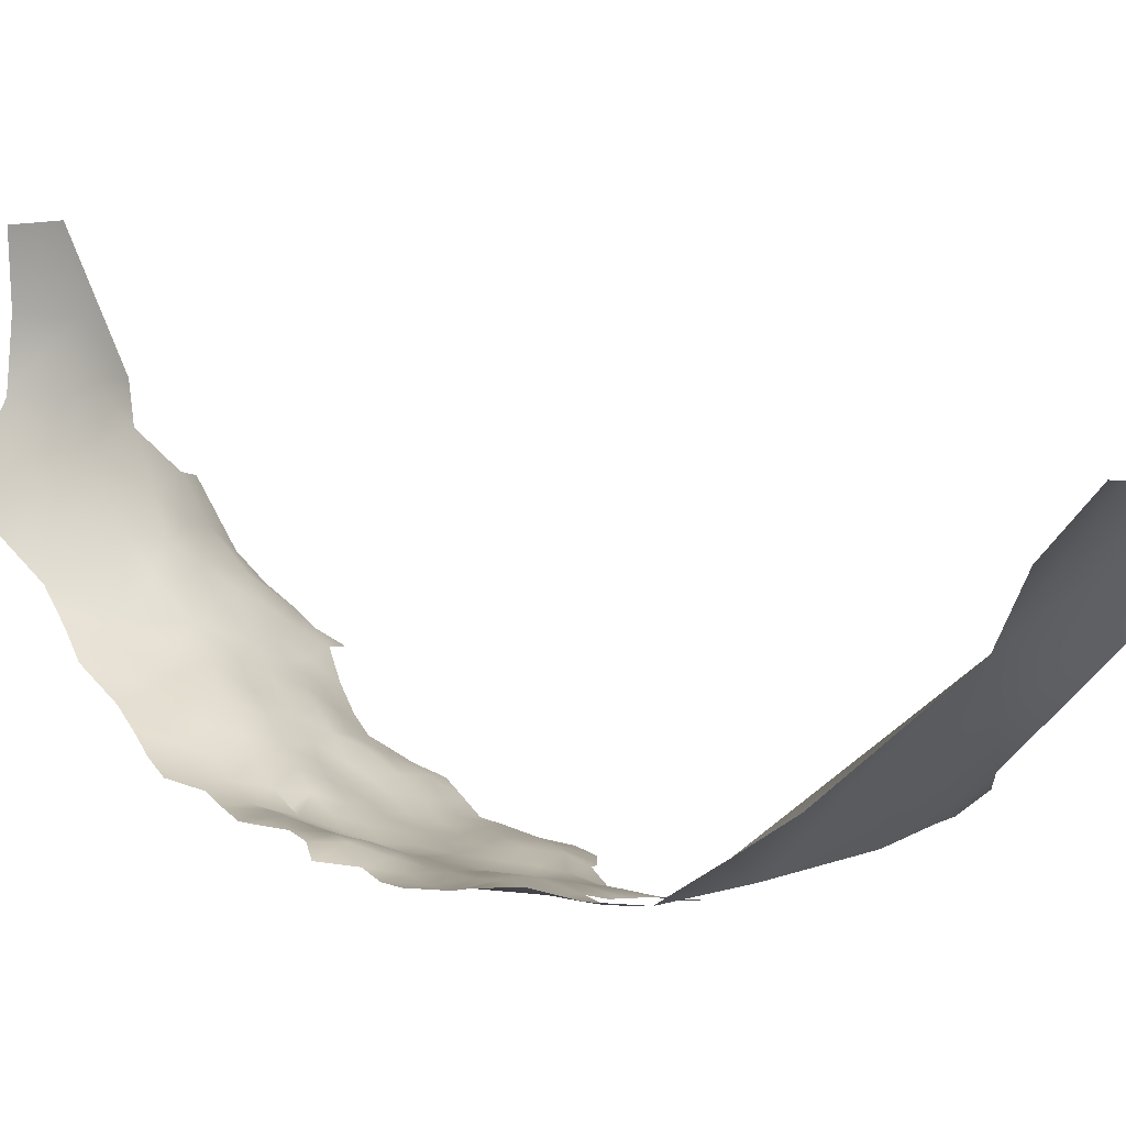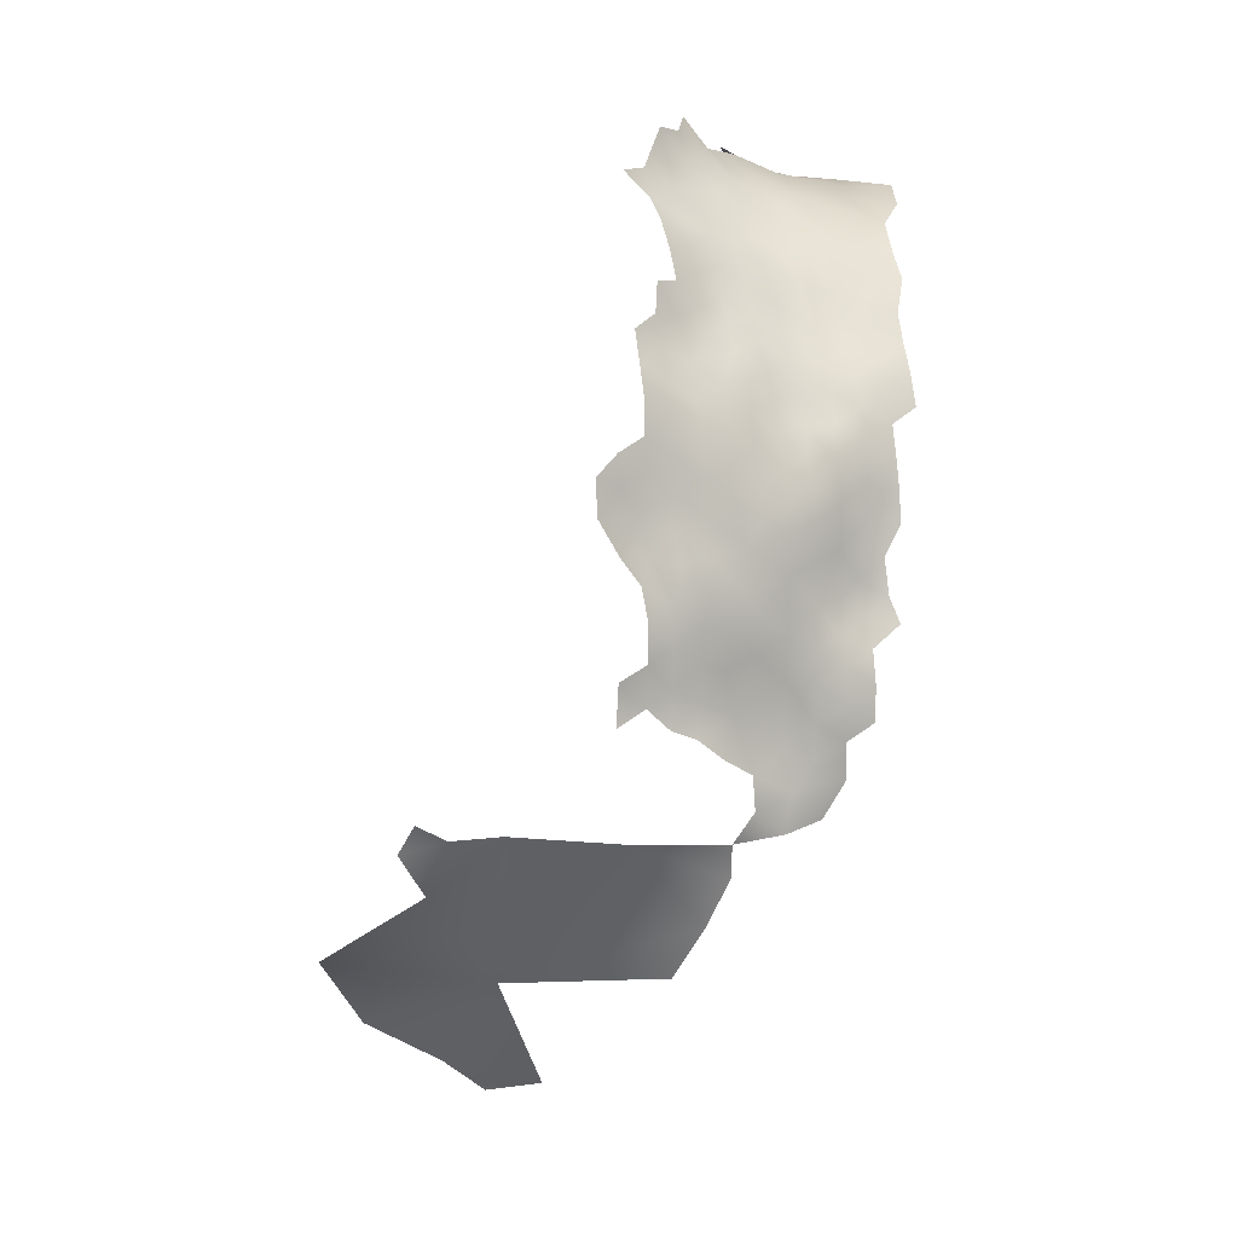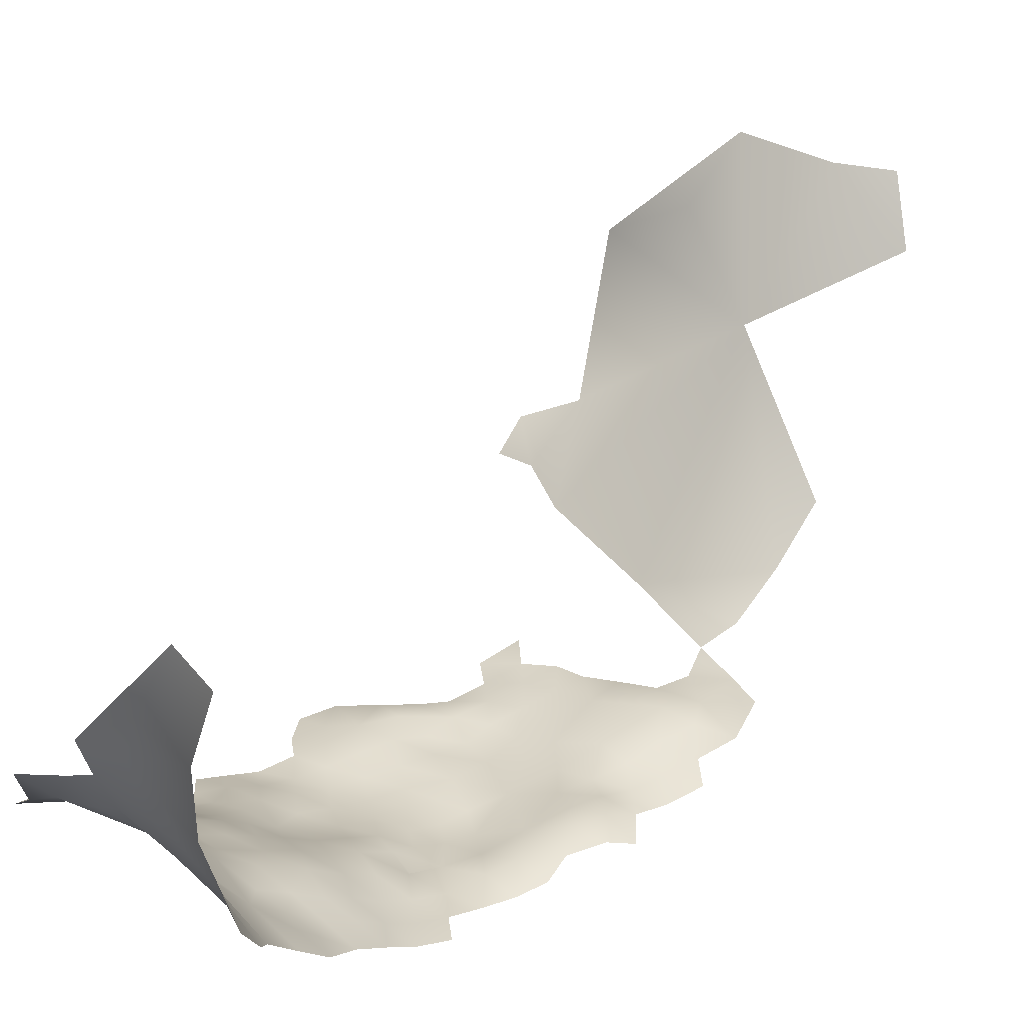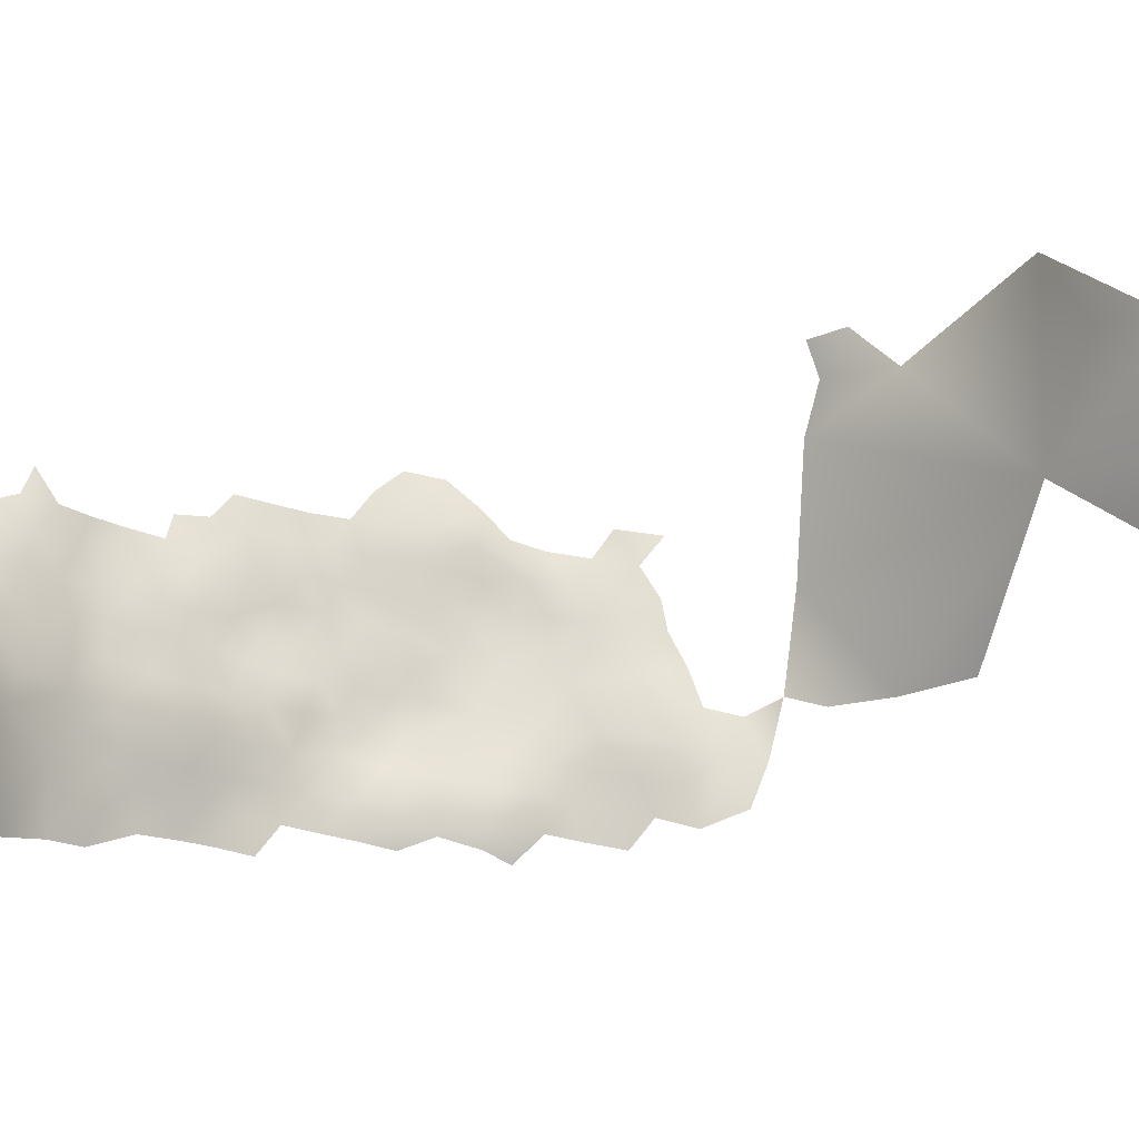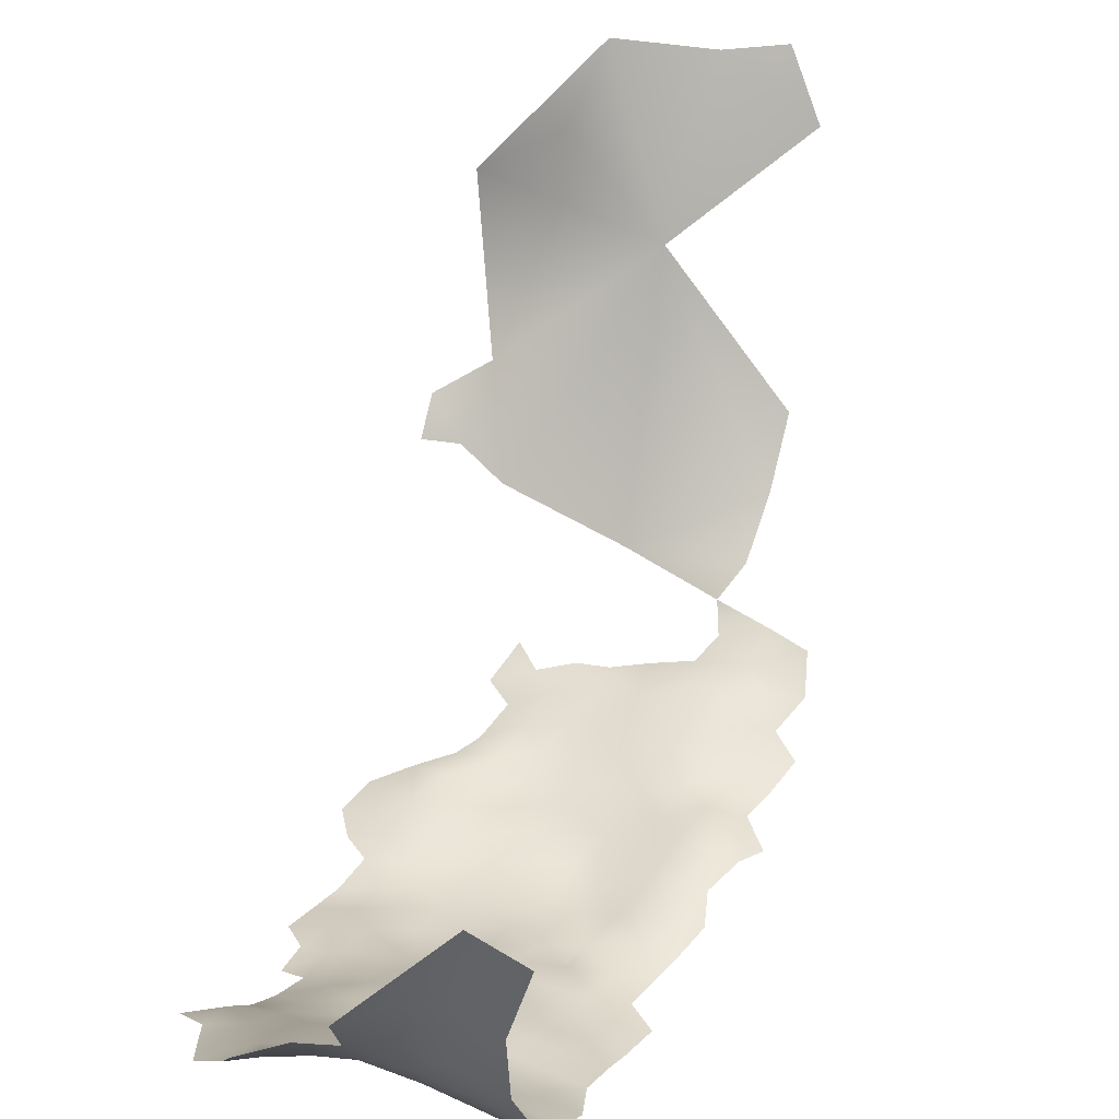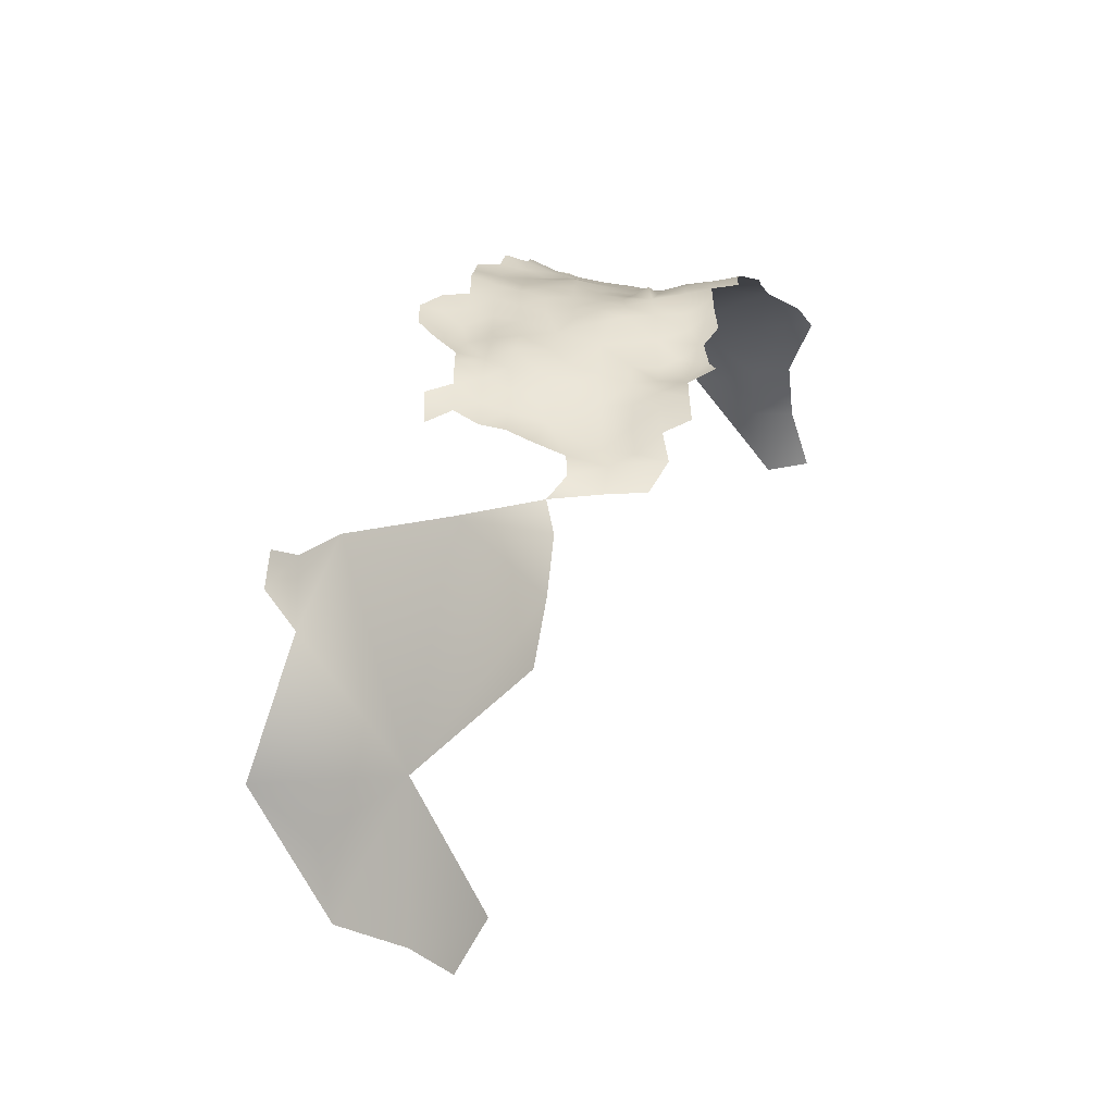
<metadata>
{"format":"obj","ext":"obj","renderer":"f3d","projection":"perspective","resolution":1024,"background":"white","views":[{"elev":4.8,"azim":-30.4,"up":"+Z"},{"elev":7.0,"azim":161.6,"up":"+Y"},{"elev":42.0,"azim":-123.2,"up":"+Z"},{"elev":79.5,"azim":-80.4,"up":"+Z"},{"elev":53.3,"azim":-144.4,"up":"+Z"},{"elev":-49.1,"azim":-169.3,"up":"+Y"}]}
</metadata>
<code>
v -277.3 779.5 313.9
v -277.2 784.1 315.6
v -273.4 777.5 312.4
v -273.5 773.2 311.3
v -273.6 768.9 310.5
v -269.5 775.2 311.1
v -269.4 770.2 311.1
v -273.3 781.7 314.1
v -273.3 785.5 316.6
v -269.5 783.7 315.2
v -269.5 779.8 313
v -269.4 787.2 318.1
v -265.5 781.8 314.6
v -273.4 789 319.2
v -269.8 790.6 320.5
v -265.4 785.7 317
v -277.3 787.5 317.9
v -277.6 791.5 320.5
v -273.1 792.7 321.5
v -269.1 794.3 323
v -265.4 777.8 312.1
v -251.1 763 305.9
v -281.2 803.3 332.7
v -285.7 806.2 338.7
v -287.4 809.1 344.4
v -282.9 807.7 342.7
v -281.9 808.7 346.7
v -265.9 732.9 308.4
v -282.6 810.2 353.4
v -282 809.9 362.9
v -276 810.6 353
v -278.2 807.6 342.4
v -277.8 809.8 347.9
v -271.5 810.5 346.9
v -271.3 811.7 355
v -266.1 813.1 349.5
v -231.2 767.2 303.3
v -231.1 772.1 303.7
v -234.1 775 304.5
v -238 776.8 306.1
v -238 781.5 306.2
v -241.8 778.9 306.8
v -241.8 783.3 308.2
v -245.5 780.8 308.8
v -245.5 776.4 306.9
v -249.1 778.2 308.1
v -249.3 782.6 310
v -245.9 785.6 311
v -245.6 771.7 306.2
v -241.8 774.6 306.3
v -249.4 773.4 306.8
v -241.7 787.3 310.5
v -238 785.6 308
v -238 789.6 309.6
v -249.6 768.6 306.2
v -253.3 770.5 307.3
v -253.2 775 308.4
v -257 772.5 308.1
v -257 776.6 309.8
v -253.1 779.5 309.5
v -245.8 767 305.6
v -241.7 769.8 305.9
v -241.7 765.2 305.5
v -237.8 772.4 305.7
v -237.2 767.4 305.3
v -238.2 762.6 305
v -242.1 761.3 304
v -241.2 756.6 304.1
v -245.6 757.4 303.8
v -245.9 762.1 304.9
v -234 762.6 303.3
v -236.9 759 303.9
v -257.1 780.5 311.9
v -253.5 783.2 311.1
v -256.8 784.3 313.6
v -260.8 785.1 315.5
v -255.8 787.9 315.3
v -260.9 781.3 313.6
v -261.1 777.2 311.4
v -260.7 788.7 318.4
v -257.1 768.5 306.8
v -253.5 766.5 306.4
v -260.9 770.2 308.2
v -260.4 774 309.5
v -264.7 773 309.6
v -237.2 754.8 302.3
v -237.2 749.6 302.5
v -241 751.5 303.6
v -237.2 744.2 303
v -233.3 747.8 301.8
v -233.3 742 302.7
v -244.8 749.1 304.4
v -244.6 753.5 304
v -248.7 752.5 304.6
v -260.6 792.9 320.7
v -256.4 791.4 318.2
v -256.4 795.1 320.7
v -256 798.7 322.6
v -252.5 797.2 320.6
v -252.5 793.5 318.4
v -252.6 800.8 322.6
v -248.7 799.9 319.9
v -248.6 796.2 317.5
v -248.6 792.5 315
v -244.9 795.4 314.3
v -244.9 790.9 312.7
v -244.8 799.4 316.3
v -244.8 803 319.6
v -248.9 803.2 322.6
v -244.7 805.9 323.5
v -252.3 790.3 315.8
v -252.7 803.8 325.5
v -255.9 804.5 328.4
v -252.5 807.3 328.9
v -248.7 807.1 326.2
v -244.6 809.7 325.3
v -249.3 810.1 329.4
v -253.2 810.8 332.5
v -252.4 815.1 334.5
v -256.6 813.7 338
v -260.5 811.1 338.5
v -260.1 813.5 344.2
v -256.3 817.7 343.5
v -248.5 815.2 330.5
v -264.4 807.9 336.7
v -264.7 810.6 342
v -259.6 808.6 334
v -270.1 807.2 337.6
v -267.7 804.7 333.1
v -264 804.8 332.5
v -256.4 807.3 331
v -259.9 804.7 330.1
v -265.4 790.1 320.6
v -260.8 766 307.1
v -265 762 309.2
v -265.1 768 309
v -256.7 764.5 306.4
v -248.7 789 313.9
v -241 809.3 323.1
v -276.6 810.5 359.5
v -257.3 759.3 306.7
v -240.9 746.3 303.9
v -244.7 744.3 304.7
v -250.5 757.9 305.1
v -241.2 791.5 311.3
v -256.9 801.3 325.4
v -260 798 323.6
v -264.4 800.2 327.8
v -268.4 797.9 325.1
v -272.4 796.4 324.4
v -264.6 795.8 324
v -266.1 814.5 355.2
v -276.4 808 373.1
v -253.1 754.2 305.5
v -252.5 749.7 305.6
v -257.1 746 307.3
v -257.1 752.2 306.5
v -248.3 748 305.1
v -261.2 750.2 307.3
v -261.6 745.6 307.7
v -249.7 742.4 306.2
v -265.2 742.9 307.1
v -265.3 747.4 307.5
v -269.3 745.1 307.4
v -269.2 749.5 308.2
v -268.9 753.3 310.2
v -265 751.4 308.6
v -265.2 755.8 309.6
v -273.2 752.4 308.8
v -261.2 740.7 307.7
v -261.4 735.6 308.4
v -265.3 737.9 307.3
v -269.4 740.2 307.6
v -261.5 755.1 308.2
v -264.3 776.5 309.8
v -262.9 727.9 309.1
v -250.3 721.3 308.4
v -248.6 714.2 312.7
v -245.9 706.5 317.8
v -252.6 730.1 306
v -249.7 726.1 306.3
v -257.2 726.7 307.3
v -257.8 732.2 307.1
v -247.9 737.1 305
v -244.3 739.9 304.3
v -240.7 741.2 303.8
v -269.6 765.9 311.1
v -273.9 764.9 310.8
v -252.3 734.6 306.3
v -252 786.7 312.7
v -256.8 737.1 308.2
v -273 811.1 362.2
v -234.2 770.6 304.3
v -275.9 794.9 323.2
v -280.2 795.9 324.7
v -276.2 797.6 326.4
v -280.3 799.4 328.2
v -272.4 800.6 328.4
v -237.2 726.7 307.3
v -241.8 795.3 312.3
v -283.3 807.5 372.5
v -272.2 755.8 310.2
v -271.7 760.9 310.5
v -268 758.1 310.3
v -209.1 725.9 314.5
v -214.6 727.9 311.1
v -213.3 719.7 317.3
v -221.1 728.5 309
v -210.5 730.1 311.2
v -246.2 812 327.6
v -226.4 704 331.5
v -203 708.3 333.4
v -235.5 686.6 341.5
v -229.4 684 348.9
v -212.2 695.1 348.9
v -211.6 702.3 340
v -223.1 688.9 348.3
f 101 146 112
f 56 81 58
f 69 68 93
f 132 131 113
f 40 50 42
f 149 20 150
f 59 57 58
f 10 9 12
f 15 14 19
f 45 42 50
f 98 146 101
f 10 11 8
f 196 195 197
f 75 73 78
f 75 78 76
f 57 56 58
f 14 15 12
f 14 12 9
f 117 115 114
f 96 100 111
f 155 94 158
f 8 9 10
f 165 167 163
f 16 10 12
f 13 21 11
f 59 58 84
f 59 84 79
f 13 10 16
f 13 11 10
f 3 8 11
f 136 83 134
f 81 82 137
f 81 56 82
f 61 49 62
f 105 106 104
f 127 131 132
f 81 137 134
f 81 134 83
f 100 96 97
f 100 97 99
f 55 82 56
f 147 146 98
f 98 99 97
f 98 101 99
f 18 194 19
f 83 85 84
f 83 136 85
f 106 138 104
f 62 63 61
f 17 9 2
f 17 14 9
f 43 53 41
f 18 14 17
f 18 19 14
f 154 94 155
f 93 68 88
f 83 58 81
f 83 84 58
f 15 19 20
f 164 163 162
f 164 165 163
f 6 4 3
f 67 63 66
f 104 138 111
f 193 39 38
f 73 79 78
f 73 59 79
f 101 109 102
f 55 49 61
f 55 51 49
f 42 43 41
f 57 59 60
f 64 65 62
f 160 170 162
f 160 162 163
f 146 113 112
f 189 180 183
f 65 66 63
f 65 63 62
f 166 169 202
f 118 117 114
f 190 77 111
f 190 111 138
f 52 145 54
f 102 99 101
f 193 65 64
f 148 151 149
f 19 194 150
f 19 150 20
f 64 50 40
f 47 44 46
f 154 155 157
f 1 8 3
f 44 45 46
f 149 150 198
f 37 193 38
f 118 114 131
f 44 43 42
f 44 42 45
f 45 49 51
f 142 143 92
f 95 97 96
f 92 158 94
f 63 67 70
f 52 53 43
f 52 54 53
f 44 47 48
f 8 2 9
f 172 162 170
f 93 92 94
f 93 88 92
f 105 104 103
f 73 60 59
f 64 40 39
f 64 39 193
f 56 51 55
f 56 57 51
f 6 3 11
f 6 11 21
f 108 102 109
f 167 165 166
f 49 45 50
f 77 96 111
f 112 109 101
f 51 46 45
f 116 110 115
f 196 198 150
f 72 66 71
f 168 167 166
f 103 99 102
f 103 100 99
f 114 113 131
f 107 105 103
f 7 5 4
f 48 52 43
f 48 43 44
f 61 63 70
f 62 49 50
f 62 50 64
f 173 164 162
f 173 162 172
f 114 115 112
f 114 112 113
f 183 180 182
f 73 75 74
f 73 74 60
f 165 169 166
f 89 142 87
f 142 92 88
f 142 88 87
f 40 42 41
f 159 163 167
f 151 20 149
f 142 89 186
f 133 95 80
f 106 145 52
f 26 24 25
f 80 95 96
f 187 203 188
f 196 194 195
f 196 150 194
f 143 186 185
f 143 142 186
f 60 74 47
f 60 47 46
f 115 110 109
f 115 109 112
f 171 28 172
f 106 200 145
f 106 105 200
f 175 21 79
f 108 109 110
f 174 167 168
f 174 159 167
f 187 5 7
f 187 188 5
f 189 183 191
f 160 163 159
f 86 88 68
f 86 87 88
f 27 26 25
f 161 143 185
f 143 158 92
f 1 2 8
f 125 121 127
f 69 70 67
f 72 86 68
f 107 102 108
f 107 103 102
f 57 46 51
f 57 60 46
f 161 158 143
f 139 110 116
f 75 77 190
f 75 190 74
f 106 48 138
f 106 52 48
f 126 121 125
f 133 12 15
f 7 4 6
f 156 157 155
f 174 157 159
f 125 129 128
f 125 130 129
f 171 172 170
f 171 191 183
f 147 151 148
f 156 160 159
f 156 159 157
f 133 16 12
f 89 87 90
f 161 185 184
f 210 116 115
f 210 115 117
f 104 111 100
f 104 100 103
f 135 136 134
f 47 74 190
f 67 68 69
f 144 94 154
f 126 125 128
f 136 135 187
f 136 187 7
f 204 168 166
f 127 132 130
f 127 130 125
f 80 16 133
f 80 76 16
f 124 210 117
f 7 6 85
f 7 85 136
f 147 98 97
f 204 202 203
f 204 166 202
f 77 75 76
f 21 13 78
f 21 78 79
f 13 16 76
f 13 76 78
f 85 21 175
f 85 6 21
f 55 22 82
f 135 204 203
f 135 203 187
f 69 93 94
f 69 94 144
f 122 121 126
f 27 33 32
f 27 32 26
f 144 22 70
f 144 70 69
f 181 182 180
f 37 65 193
f 137 82 22
f 170 191 171
f 91 89 90
f 144 154 141
f 133 15 20
f 156 170 160
f 205 206 209
f 85 79 84
f 85 175 79
f 71 66 65
f 71 65 37
f 48 47 190
f 48 190 138
f 122 123 120
f 122 120 121
f 22 144 141
f 22 141 137
f 135 168 204
f 22 61 70
f 22 55 61
f 77 80 96
f 77 76 80
f 133 151 95
f 133 20 151
f 147 95 151
f 147 97 95
f 124 118 119
f 124 117 118
f 118 131 127
f 157 141 154
f 157 174 141
f 176 183 182
f 148 149 198
f 35 152 36
f 31 34 33
f 18 195 194
f 132 148 130
f 118 120 119
f 132 113 146
f 35 34 31
f 35 36 34
f 140 192 35
f 141 134 137
f 140 35 31
f 34 32 33
f 197 198 196
f 126 36 122
f 161 155 158
f 120 127 121
f 120 118 127
f 66 72 68
f 66 68 67
f 29 33 27
f 29 31 33
f 135 174 168
f 34 36 126
f 207 206 205
f 135 134 141
f 135 141 174
f 146 147 148
f 146 148 132
f 161 156 155
f 161 184 189
f 129 130 148
f 129 148 198
f 183 28 171
f 183 176 28
f 192 152 35
f 140 29 30
f 140 31 29
f 34 126 128
f 32 24 26
f 123 119 120
f 29 27 25
f 161 189 191
f 30 192 140
f 153 30 201
f 153 192 30
f 207 208 206
f 199 177 181
f 213 217 214
f 211 216 215
f 211 215 217
f 211 217 213
f 153 152 192
f 212 215 216
f 211 212 216
f 211 207 212
f 211 179 178
f 211 208 207
f 211 199 208
f 23 198 197
f 198 128 129
f 128 32 34
f 32 23 24
f 128 23 32
f 128 198 23
f 156 191 170
f 191 156 161
f 199 178 177
f 178 199 211

</code>
